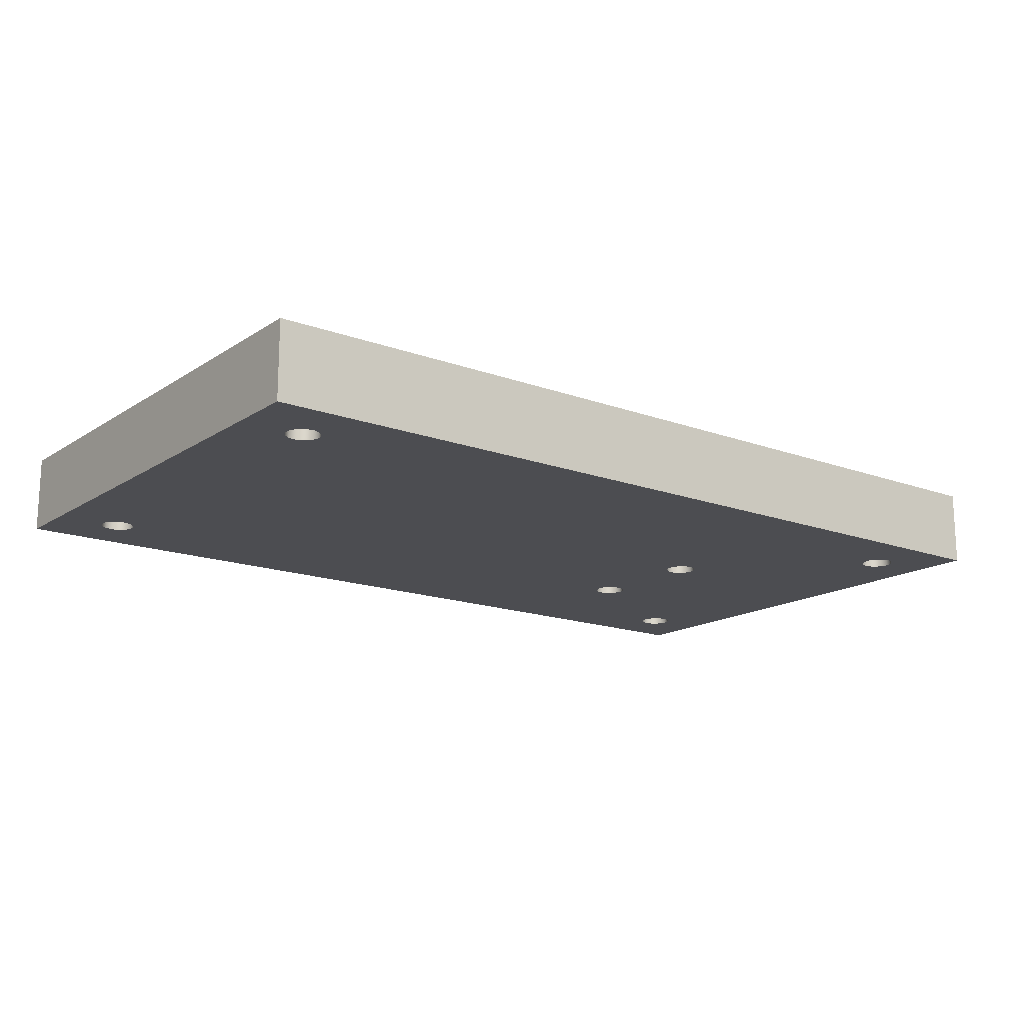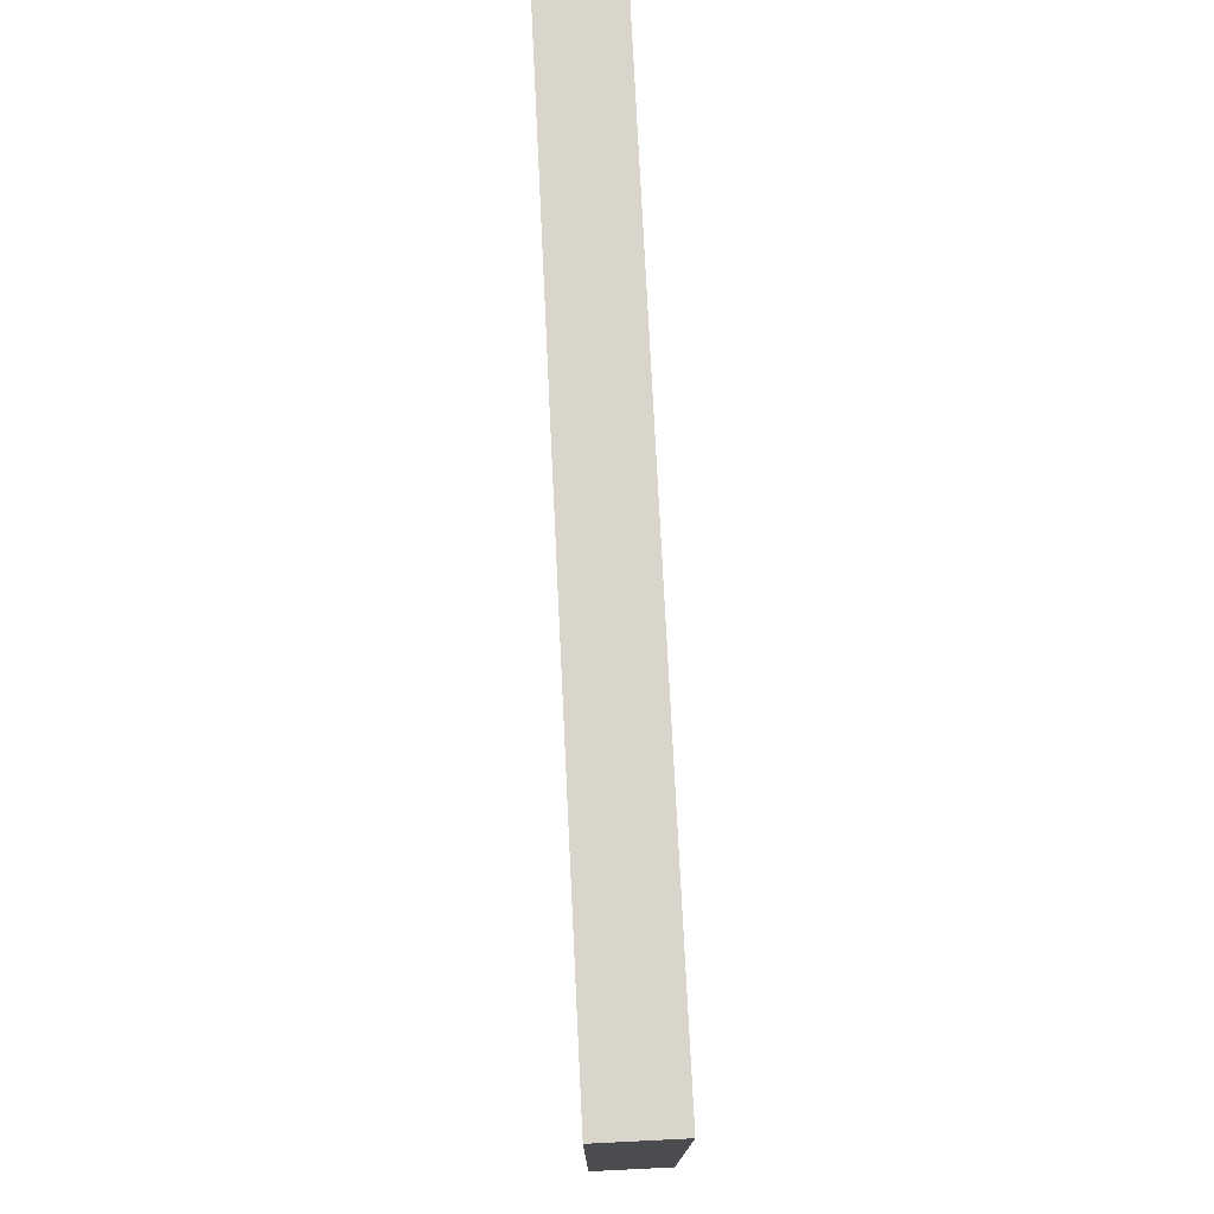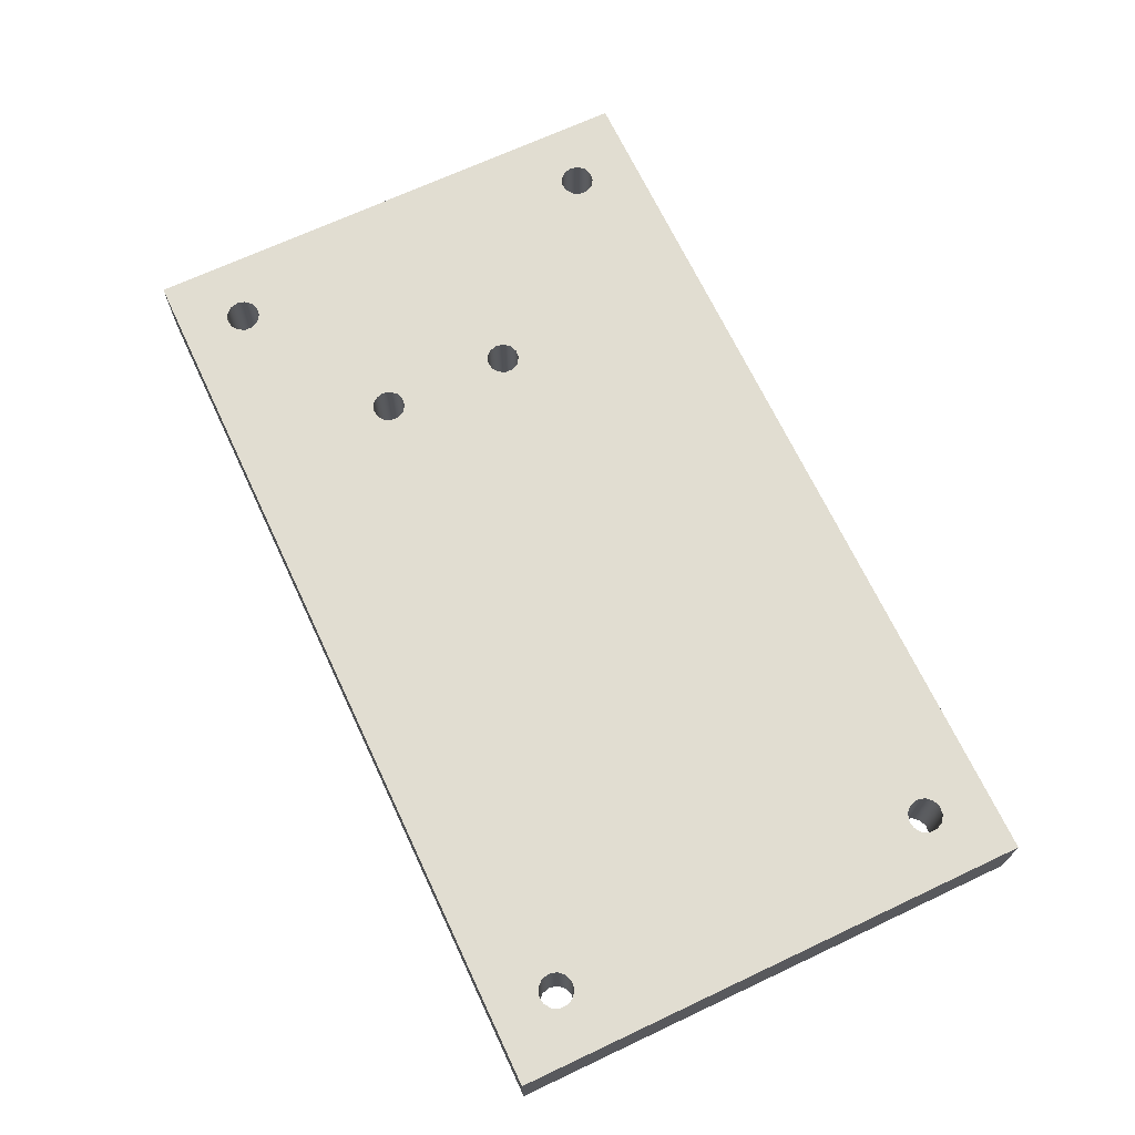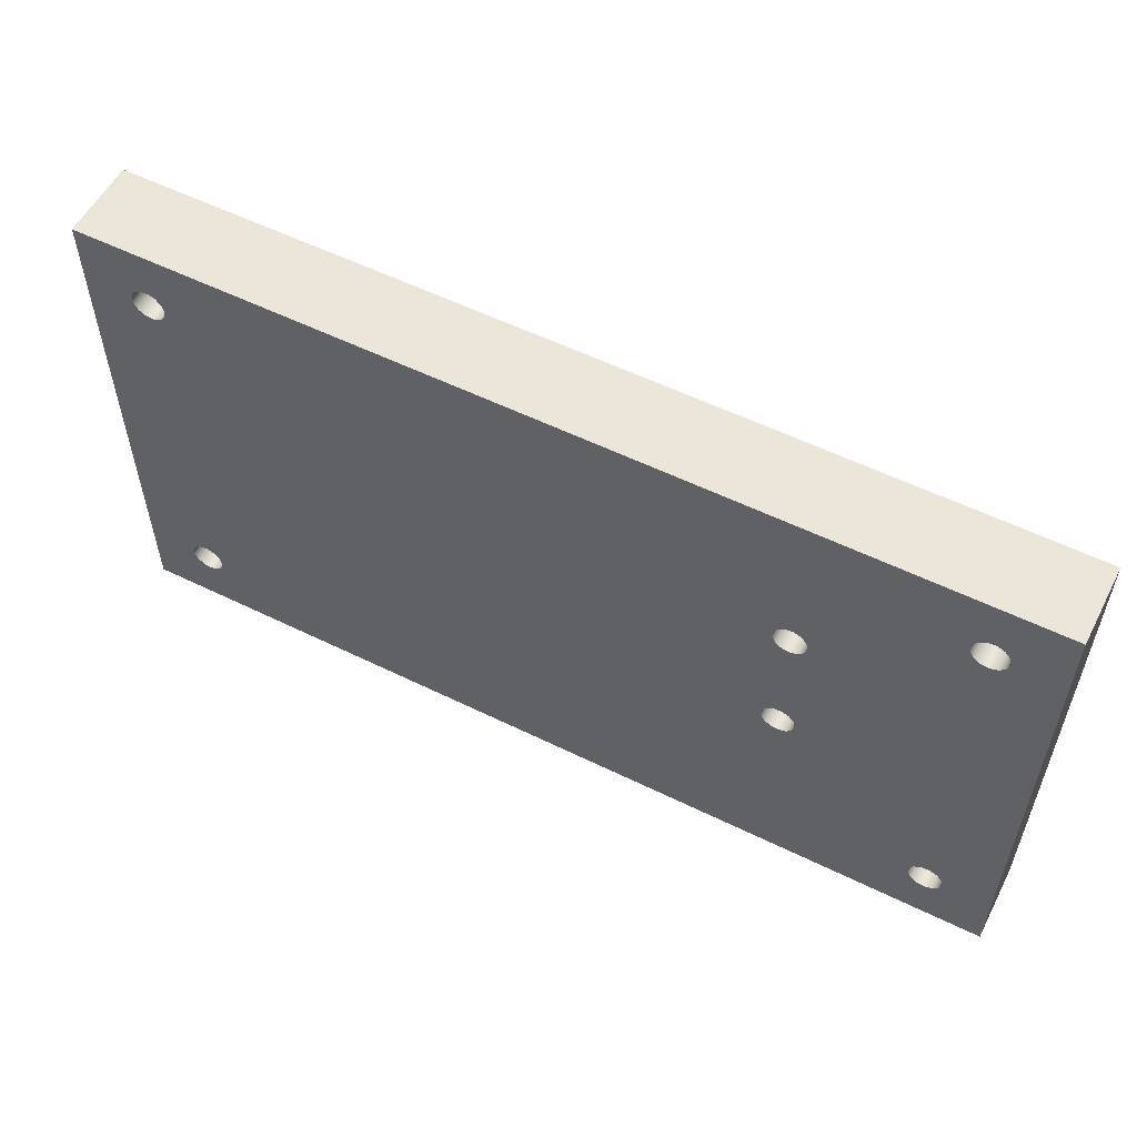
<metadata>
{"format":"obj","ext":"obj","renderer":"f3d","projection":"perspective","resolution":1024,"background":"white","views":[{"elev":-16.1,"azim":142.7,"up":"+Y"},{"elev":74.7,"azim":-92.8,"up":"+Z"},{"elev":68.7,"azim":64.8,"up":"+Y"},{"elev":56.2,"azim":-152.8,"up":"+Z"}]}
</metadata>
<code>
v 5.74 -0.6 -3
v 5.77 -0.6 -2.879
v 5.852 -0.6 -2.786
v 5.969 -0.6 -2.742
v 6.092 -0.6 -2.757
v 6.195 -0.6 -2.828
v 6.252 -0.6 -2.938
v 6.252 -0.6 -3.062
v 6.195 -0.6 -3.172
v 6.092 -0.6 -3.243
v 5.969 -0.6 -3.258
v 5.852 -0.6 -3.214
v 5.77 -0.6 -3.121
v 5.74 -0.6 3
v 5.77 -0.6 3.121
v 5.852 -0.6 3.214
v 5.969 -0.6 3.258
v 6.092 -0.6 3.243
v 6.195 -0.6 3.172
v 6.252 -0.6 3.062
v 6.252 -0.6 2.938
v 6.195 -0.6 2.828
v 6.092 -0.6 2.757
v 5.969 -0.6 2.742
v 5.852 -0.6 2.786
v 5.77 -0.6 2.879
v -6.26 -0.6 3
v -6.23 -0.6 3.121
v -6.148 -0.6 3.214
v -6.031 -0.6 3.258
v -5.908 -0.6 3.243
v -5.805 -0.6 3.172
v -5.748 -0.6 3.062
v -5.748 -0.6 2.938
v -5.805 -0.6 2.828
v -5.908 -0.6 2.757
v -6.031 -0.6 2.742
v -6.148 -0.6 2.786
v -6.23 -0.6 2.879
v -3.75 -0.6 -0.5
v -3.721 -0.6 -0.3838
v -3.642 -0.6 -0.2943
v -3.53 -0.6 -0.2518
v -3.411 -0.6 -0.2662
v -3.313 -0.6 -0.3342
v -3.257 -0.6 -0.4402
v -3.257 -0.6 -0.5598
v -3.313 -0.6 -0.6658
v -3.411 -0.6 -0.7338
v -3.53 -0.6 -0.7482
v -3.642 -0.6 -0.7057
v -3.721 -0.6 -0.6162
v -3.75 -0.6 1.5
v -3.721 -0.6 1.616
v -3.642 -0.6 1.706
v -3.53 -0.6 1.748
v -3.411 -0.6 1.734
v -3.313 -0.6 1.666
v -3.257 -0.6 1.56
v -3.257 -0.6 1.44
v -3.313 -0.6 1.334
v -3.411 -0.6 1.266
v -3.53 -0.6 1.252
v -3.642 -0.6 1.294
v -3.721 -0.6 1.384
v -6.26 -0.6 -3
v -6.23 -0.6 -2.879
v -6.148 -0.6 -2.786
v -6.031 -0.6 -2.742
v -5.908 -0.6 -2.757
v -5.805 -0.6 -2.828
v -5.748 -0.6 -2.938
v -5.748 -0.6 -3.062
v -5.805 -0.6 -3.172
v -5.908 -0.6 -3.243
v -6.031 -0.6 -3.258
v -6.148 -0.6 -3.214
v -6.23 -0.6 -3.121
v -7 -0.6 4
v -7 -0.6 -4
v 7 -0.6 -4
v 7 -0.6 4
v -6.26 -0.6 -3
v -6.23 -0.6 -3.121
v -6.148 -0.6 -3.214
v -6.031 -0.6 -3.258
v -5.908 -0.6 -3.243
v -5.805 -0.6 -3.172
v -5.748 -0.6 -3.062
v -5.748 -0.6 -2.938
v -5.805 -0.6 -2.828
v -5.908 -0.6 -2.757
v -6.031 -0.6 -2.742
v -6.148 -0.6 -2.786
v -6.23 -0.6 -2.879
v -6.26 0.6 -3
v -6.23 0.6 -2.879
v -6.148 0.6 -2.786
v -6.031 0.6 -2.742
v -5.908 0.6 -2.757
v -5.805 0.6 -2.828
v -5.748 0.6 -2.938
v -5.748 0.6 -3.062
v -5.805 0.6 -3.172
v -5.908 0.6 -3.243
v -6.031 0.6 -3.258
v -6.148 0.6 -3.214
v -6.23 0.6 -3.121
v -6.26 0.6 -3
v -6.26 -0.6 -3
v -3.75 -0.6 1.5
v -3.721 -0.6 1.384
v -3.642 -0.6 1.294
v -3.53 -0.6 1.252
v -3.411 -0.6 1.266
v -3.313 -0.6 1.334
v -3.257 -0.6 1.44
v -3.257 -0.6 1.56
v -3.313 -0.6 1.666
v -3.411 -0.6 1.734
v -3.53 -0.6 1.748
v -3.642 -0.6 1.706
v -3.721 -0.6 1.616
v -3.75 0.6 1.5
v -3.721 0.6 1.616
v -3.642 0.6 1.706
v -3.53 0.6 1.748
v -3.411 0.6 1.734
v -3.313 0.6 1.666
v -3.257 0.6 1.56
v -3.257 0.6 1.44
v -3.313 0.6 1.334
v -3.411 0.6 1.266
v -3.53 0.6 1.252
v -3.642 0.6 1.294
v -3.721 0.6 1.384
v -3.75 0.6 1.5
v -3.75 -0.6 1.5
v -3.75 -0.6 -0.5
v -3.721 -0.6 -0.6162
v -3.642 -0.6 -0.7057
v -3.53 -0.6 -0.7482
v -3.411 -0.6 -0.7338
v -3.313 -0.6 -0.6658
v -3.257 -0.6 -0.5598
v -3.257 -0.6 -0.4402
v -3.313 -0.6 -0.3342
v -3.411 -0.6 -0.2662
v -3.53 -0.6 -0.2518
v -3.642 -0.6 -0.2943
v -3.721 -0.6 -0.3838
v -3.75 0.6 -0.5
v -3.721 0.6 -0.3838
v -3.642 0.6 -0.2943
v -3.53 0.6 -0.2518
v -3.411 0.6 -0.2662
v -3.313 0.6 -0.3342
v -3.257 0.6 -0.4402
v -3.257 0.6 -0.5598
v -3.313 0.6 -0.6658
v -3.411 0.6 -0.7338
v -3.53 0.6 -0.7482
v -3.642 0.6 -0.7057
v -3.721 0.6 -0.6162
v -3.75 0.6 -0.5
v -3.75 -0.6 -0.5
v -6.26 -0.6 3
v -6.23 -0.6 2.879
v -6.148 -0.6 2.786
v -6.031 -0.6 2.742
v -5.908 -0.6 2.757
v -5.805 -0.6 2.828
v -5.748 -0.6 2.938
v -5.748 -0.6 3.062
v -5.805 -0.6 3.172
v -5.908 -0.6 3.243
v -6.031 -0.6 3.258
v -6.148 -0.6 3.214
v -6.23 -0.6 3.121
v -6.26 0.6 3
v -6.23 0.6 3.121
v -6.148 0.6 3.214
v -6.031 0.6 3.258
v -5.908 0.6 3.243
v -5.805 0.6 3.172
v -5.748 0.6 3.062
v -5.748 0.6 2.938
v -5.805 0.6 2.828
v -5.908 0.6 2.757
v -6.031 0.6 2.742
v -6.148 0.6 2.786
v -6.23 0.6 2.879
v -6.26 0.6 3
v -6.26 -0.6 3
v 5.74 -0.6 3
v 5.77 -0.6 2.879
v 5.852 -0.6 2.786
v 5.969 -0.6 2.742
v 6.092 -0.6 2.757
v 6.195 -0.6 2.828
v 6.252 -0.6 2.938
v 6.252 -0.6 3.062
v 6.195 -0.6 3.172
v 6.092 -0.6 3.243
v 5.969 -0.6 3.258
v 5.852 -0.6 3.214
v 5.77 -0.6 3.121
v 5.74 0.6 3
v 5.77 0.6 3.121
v 5.852 0.6 3.214
v 5.969 0.6 3.258
v 6.092 0.6 3.243
v 6.195 0.6 3.172
v 6.252 0.6 3.062
v 6.252 0.6 2.938
v 6.195 0.6 2.828
v 6.092 0.6 2.757
v 5.969 0.6 2.742
v 5.852 0.6 2.786
v 5.77 0.6 2.879
v 5.74 0.6 3
v 5.74 -0.6 3
v 5.74 -0.6 -3
v 5.77 -0.6 -3.121
v 5.852 -0.6 -3.214
v 5.969 -0.6 -3.258
v 6.092 -0.6 -3.243
v 6.195 -0.6 -3.172
v 6.252 -0.6 -3.062
v 6.252 -0.6 -2.938
v 6.195 -0.6 -2.828
v 6.092 -0.6 -2.757
v 5.969 -0.6 -2.742
v 5.852 -0.6 -2.786
v 5.77 -0.6 -2.879
v 5.74 0.6 -3
v 5.77 0.6 -2.879
v 5.852 0.6 -2.786
v 5.969 0.6 -2.742
v 6.092 0.6 -2.757
v 6.195 0.6 -2.828
v 6.252 0.6 -2.938
v 6.252 0.6 -3.062
v 6.195 0.6 -3.172
v 6.092 0.6 -3.243
v 5.969 0.6 -3.258
v 5.852 0.6 -3.214
v 5.77 0.6 -3.121
v 5.74 0.6 -3
v 5.74 -0.6 -3
v -7 -0.6 -4
v -7 0.6 -4
v 7 0.6 -4
v 7 -0.6 -4
v 7 -0.6 -4
v 7 0.6 -4
v 7 0.6 4
v 7 -0.6 4
v 7 -0.6 4
v 7 0.6 4
v -7 0.6 4
v -7 -0.6 4
v -7 -0.6 4
v -7 0.6 4
v -7 0.6 -4
v -7 -0.6 -4
v 5.74 0.6 -3
v 5.77 0.6 -3.121
v 5.852 0.6 -3.214
v 5.969 0.6 -3.258
v 6.092 0.6 -3.243
v 6.195 0.6 -3.172
v 6.252 0.6 -3.062
v 6.252 0.6 -2.938
v 6.195 0.6 -2.828
v 6.092 0.6 -2.757
v 5.969 0.6 -2.742
v 5.852 0.6 -2.786
v 5.77 0.6 -2.879
v 5.74 0.6 3
v 5.77 0.6 2.879
v 5.852 0.6 2.786
v 5.969 0.6 2.742
v 6.092 0.6 2.757
v 6.195 0.6 2.828
v 6.252 0.6 2.938
v 6.252 0.6 3.062
v 6.195 0.6 3.172
v 6.092 0.6 3.243
v 5.969 0.6 3.258
v 5.852 0.6 3.214
v 5.77 0.6 3.121
v -6.26 0.6 3
v -6.23 0.6 2.879
v -6.148 0.6 2.786
v -6.031 0.6 2.742
v -5.908 0.6 2.757
v -5.805 0.6 2.828
v -5.748 0.6 2.938
v -5.748 0.6 3.062
v -5.805 0.6 3.172
v -5.908 0.6 3.243
v -6.031 0.6 3.258
v -6.148 0.6 3.214
v -6.23 0.6 3.121
v -3.75 0.6 -0.5
v -3.721 0.6 -0.6162
v -3.642 0.6 -0.7057
v -3.53 0.6 -0.7482
v -3.411 0.6 -0.7338
v -3.313 0.6 -0.6658
v -3.257 0.6 -0.5598
v -3.257 0.6 -0.4402
v -3.313 0.6 -0.3342
v -3.411 0.6 -0.2662
v -3.53 0.6 -0.2518
v -3.642 0.6 -0.2943
v -3.721 0.6 -0.3838
v -3.75 0.6 1.5
v -3.721 0.6 1.384
v -3.642 0.6 1.294
v -3.53 0.6 1.252
v -3.411 0.6 1.266
v -3.313 0.6 1.334
v -3.257 0.6 1.44
v -3.257 0.6 1.56
v -3.313 0.6 1.666
v -3.411 0.6 1.734
v -3.53 0.6 1.748
v -3.642 0.6 1.706
v -3.721 0.6 1.616
v -6.26 0.6 -3
v -6.23 0.6 -3.121
v -6.148 0.6 -3.214
v -6.031 0.6 -3.258
v -5.908 0.6 -3.243
v -5.805 0.6 -3.172
v -5.748 0.6 -3.062
v -5.748 0.6 -2.938
v -5.805 0.6 -2.828
v -5.908 0.6 -2.757
v -6.031 0.6 -2.742
v -6.148 0.6 -2.786
v -6.23 0.6 -2.879
v -7 0.6 -4
v -7 0.6 4
v 7 0.6 4
v 7 0.6 -4
g 56eb9498-e2f2-11ea-a3de-54bf646e7e1f
f 2 48 1
f 1 48 49
f 1 49 73
f 73 49 72
f 72 49 50
f 72 50 71
f 71 50 70
f 70 50 51
f 70 51 69
f 69 51 52
f 69 52 40
f 2 3 48
f 48 3 47
f 47 3 46
f 46 3 25
f 46 25 60
f 60 25 59
f 59 25 26
f 59 26 58
f 58 26 14
f 58 14 15
f 3 4 25
f 25 4 24
f 24 4 23
f 23 4 5
f 23 5 22
f 22 5 6
f 22 6 82
f 82 6 81
f 81 6 7
f 81 7 8
f 8 9 81
f 81 9 10
f 81 10 11
f 11 12 81
f 81 12 75
f 81 75 80
f 80 75 76
f 80 76 77
f 75 12 74
f 74 12 13
f 74 13 73
f 73 13 1
f 58 15 57
f 57 15 16
f 57 16 32
f 32 16 31
f 31 16 82
f 31 82 79
f 16 17 82
f 82 17 18
f 82 18 19
f 19 20 82
f 82 20 21
f 82 21 22
f 39 27 79
f 79 27 28
f 79 28 29
f 29 30 79
f 79 30 31
f 32 33 57
f 57 33 56
f 56 33 34
f 56 34 35
f 56 35 55
f 55 35 36
f 55 36 54
f 54 36 53
f 53 36 37
f 53 37 65
f 65 37 41
f 65 41 64
f 64 41 42
f 64 42 43
f 37 38 41
f 41 38 40
f 40 38 68
f 40 68 69
f 38 39 68
f 68 39 67
f 67 39 79
f 67 79 80
f 44 62 43
f 43 62 63
f 43 63 64
f 44 45 62
f 62 45 61
f 61 45 46
f 61 46 60
f 78 66 80
f 80 66 67
f 77 78 80
g 56eca602-e2f2-11ea-b549-54bf646e7e1f
f 84 108 83
f 83 108 109
f 110 96 95
f 95 96 97
f 95 97 94
f 94 97 98
f 94 98 93
f 93 98 99
f 93 99 92
f 92 99 100
f 92 100 91
f 91 100 101
f 91 101 90
f 90 101 102
f 90 102 89
f 89 102 103
f 89 103 88
f 88 103 104
f 88 104 87
f 87 104 105
f 87 105 86
f 86 105 106
f 86 106 85
f 85 106 107
f 85 107 84
f 84 107 108
g 56ed905c-e2f2-11ea-b0bb-54bf646e7e1f
f 112 136 111
f 111 136 137
f 138 124 123
f 123 124 125
f 123 125 122
f 122 125 126
f 122 126 121
f 121 126 127
f 121 127 120
f 120 127 128
f 120 128 119
f 119 128 129
f 119 129 118
f 118 129 130
f 118 130 117
f 117 130 131
f 117 131 116
f 116 131 132
f 116 132 115
f 115 132 133
f 115 133 114
f 114 133 134
f 114 134 113
f 113 134 135
f 113 135 112
f 112 135 136
g 56ee7abe-e2f2-11ea-86f9-54bf646e7e1f
f 140 164 139
f 139 164 165
f 166 152 151
f 151 152 153
f 151 153 150
f 150 153 154
f 150 154 149
f 149 154 155
f 149 155 148
f 148 155 156
f 148 156 147
f 147 156 157
f 147 157 146
f 146 157 158
f 146 158 145
f 145 158 159
f 145 159 144
f 144 159 160
f 144 160 143
f 143 160 161
f 143 161 142
f 142 161 162
f 142 162 141
f 141 162 163
f 141 163 140
f 140 163 164
g 56ef6514-e2f2-11ea-88d4-54bf646e7e1f
f 168 192 167
f 167 192 193
f 194 180 179
f 179 180 181
f 179 181 178
f 178 181 182
f 178 182 177
f 177 182 183
f 177 183 176
f 176 183 184
f 176 184 175
f 175 184 185
f 175 185 174
f 174 185 186
f 174 186 173
f 173 186 187
f 173 187 172
f 172 187 188
f 172 188 171
f 171 188 189
f 171 189 170
f 170 189 190
f 170 190 169
f 169 190 191
f 169 191 168
f 168 191 192
g 56f02870-e2f2-11ea-a676-54bf646e7e1f
f 196 220 195
f 195 220 221
f 222 208 207
f 207 208 209
f 207 209 206
f 206 209 210
f 206 210 205
f 205 210 211
f 205 211 204
f 204 211 212
f 204 212 203
f 203 212 213
f 203 213 202
f 202 213 214
f 202 214 201
f 201 214 215
f 201 215 200
f 200 215 216
f 200 216 199
f 199 216 217
f 199 217 198
f 198 217 218
f 198 218 197
f 197 218 219
f 197 219 196
f 196 219 220
g 56f187f6-e2f2-11ea-b97f-54bf646e7e1f
f 224 248 223
f 223 248 249
f 250 236 235
f 235 236 237
f 235 237 234
f 234 237 238
f 234 238 233
f 233 238 239
f 233 239 232
f 232 239 240
f 232 240 231
f 231 240 241
f 231 241 230
f 230 241 242
f 230 242 229
f 229 242 243
f 229 243 228
f 228 243 244
f 228 244 227
f 227 244 245
f 227 245 226
f 226 245 246
f 226 246 225
f 225 246 247
f 225 247 224
f 224 247 248
g 56f2726e-e2f2-11ea-bcb6-54bf646e7e1f
f 252 253 251
f 251 253 254
g 56f383e8-e2f2-11ea-b9d1-54bf646e7e1f
f 256 257 255
f 255 257 258
g 56f4e386-e2f2-11ea-8c1e-54bf646e7e1f
f 260 261 259
f 259 261 262
g 56f88d34-e2f2-11ea-b75b-54bf646e7e1f
f 264 265 263
f 263 265 266
g 56f9c5b4-e2f2-11ea-bd26-54bf646e7e1f
f 268 338 267
f 267 338 310
f 267 310 311
f 338 268 337
f 337 268 269
f 337 269 336
f 336 269 348
f 336 348 345
f 269 270 348
f 348 270 271
f 348 271 272
f 272 273 348
f 348 273 274
f 348 274 275
f 276 285 275
f 275 285 347
f 275 347 348
f 285 276 284
f 284 276 277
f 284 277 283
f 283 277 282
f 282 277 278
f 282 278 313
f 313 278 312
f 312 278 311
f 311 278 279
f 311 279 267
f 292 280 327
f 327 280 281
f 327 281 326
f 326 281 282
f 326 282 325
f 325 282 313
f 325 313 324
f 324 313 314
f 324 314 323
f 323 314 315
f 323 315 316
f 285 286 347
f 347 286 287
f 347 287 288
f 288 289 347
f 347 289 290
f 347 290 291
f 292 328 291
f 291 328 301
f 291 301 302
f 328 292 327
f 305 293 346
f 346 293 294
f 346 294 344
f 344 294 343
f 343 294 295
f 343 295 306
f 306 295 318
f 318 295 296
f 318 296 320
f 320 296 319
f 319 296 297
f 319 297 331
f 331 297 330
f 330 297 298
f 330 298 329
f 329 298 299
f 329 299 300
f 329 300 328
f 328 300 301
f 303 346 302
f 302 346 347
f 302 347 291
f 303 304 346
f 346 304 305
f 343 306 342
f 342 306 307
f 342 307 308
f 342 308 341
f 341 308 309
f 341 309 340
f 340 309 339
f 339 309 310
f 339 310 338
f 317 321 316
f 316 321 322
f 316 322 323
f 317 318 321
f 321 318 320
f 344 332 345
f 345 332 333
f 345 333 334
f 334 335 345
f 345 335 336
f 346 344 345

</code>
